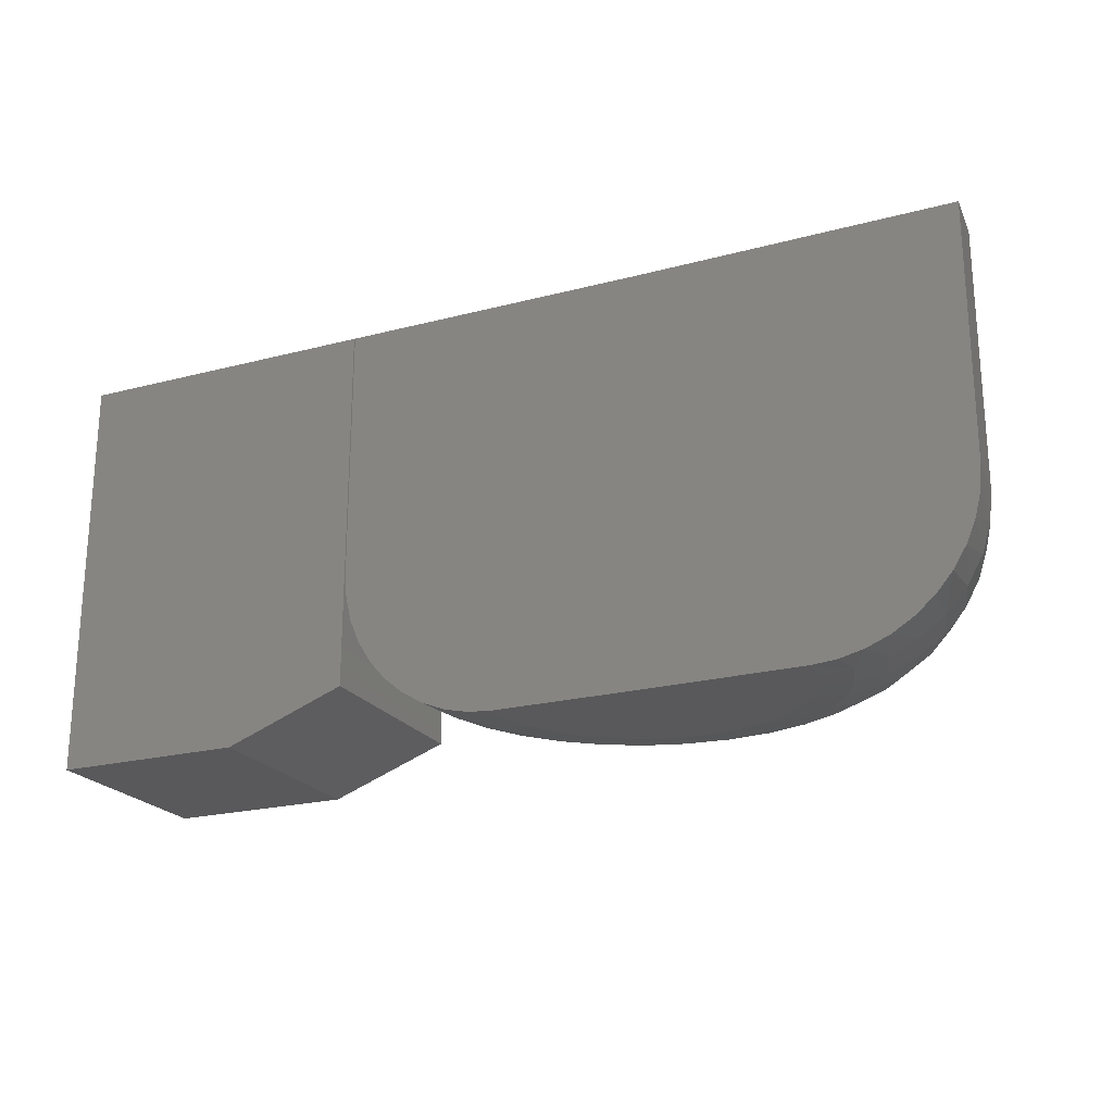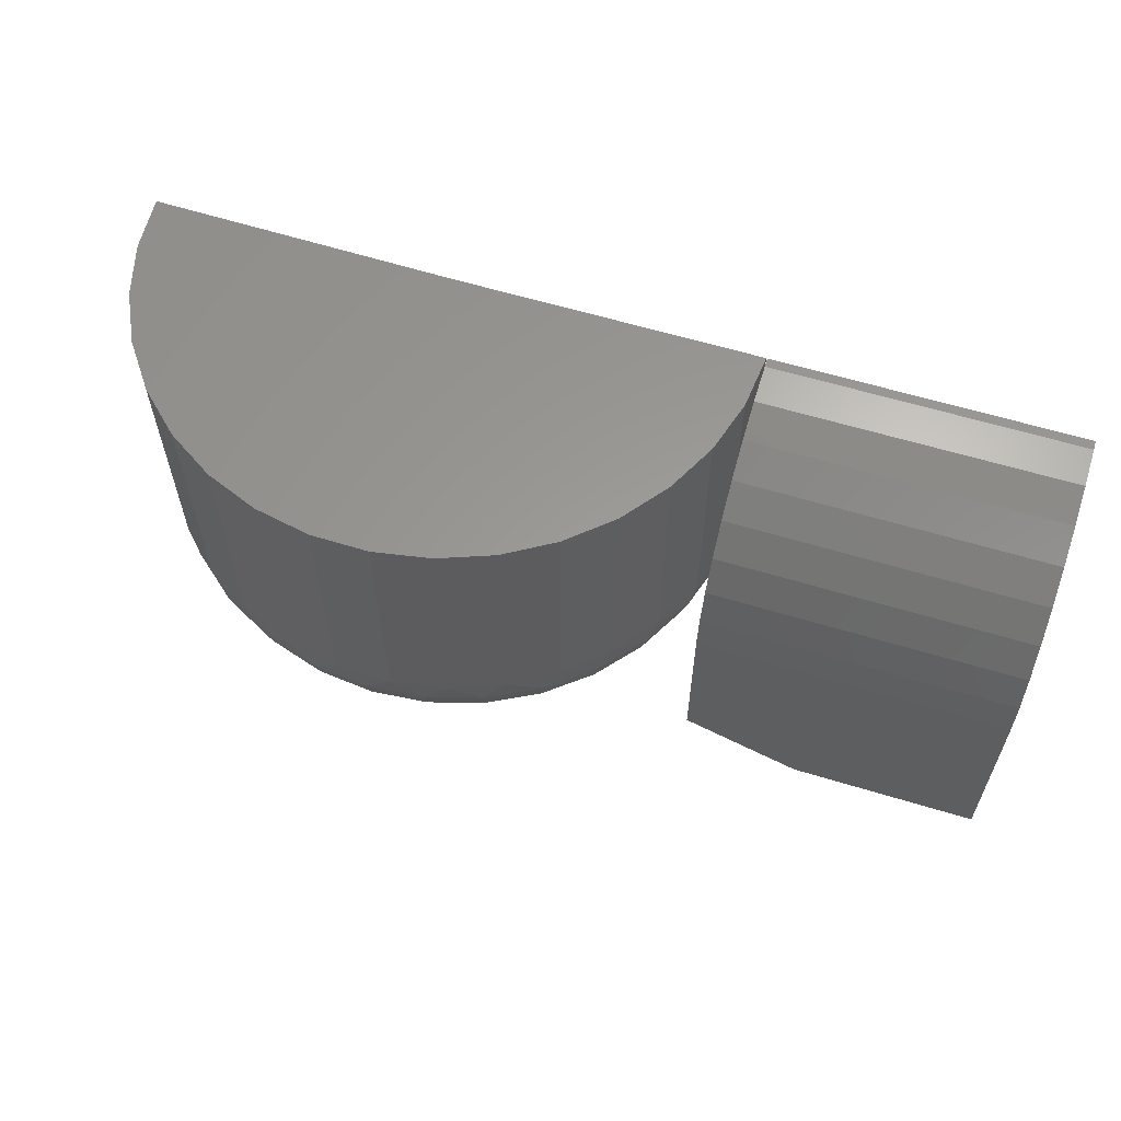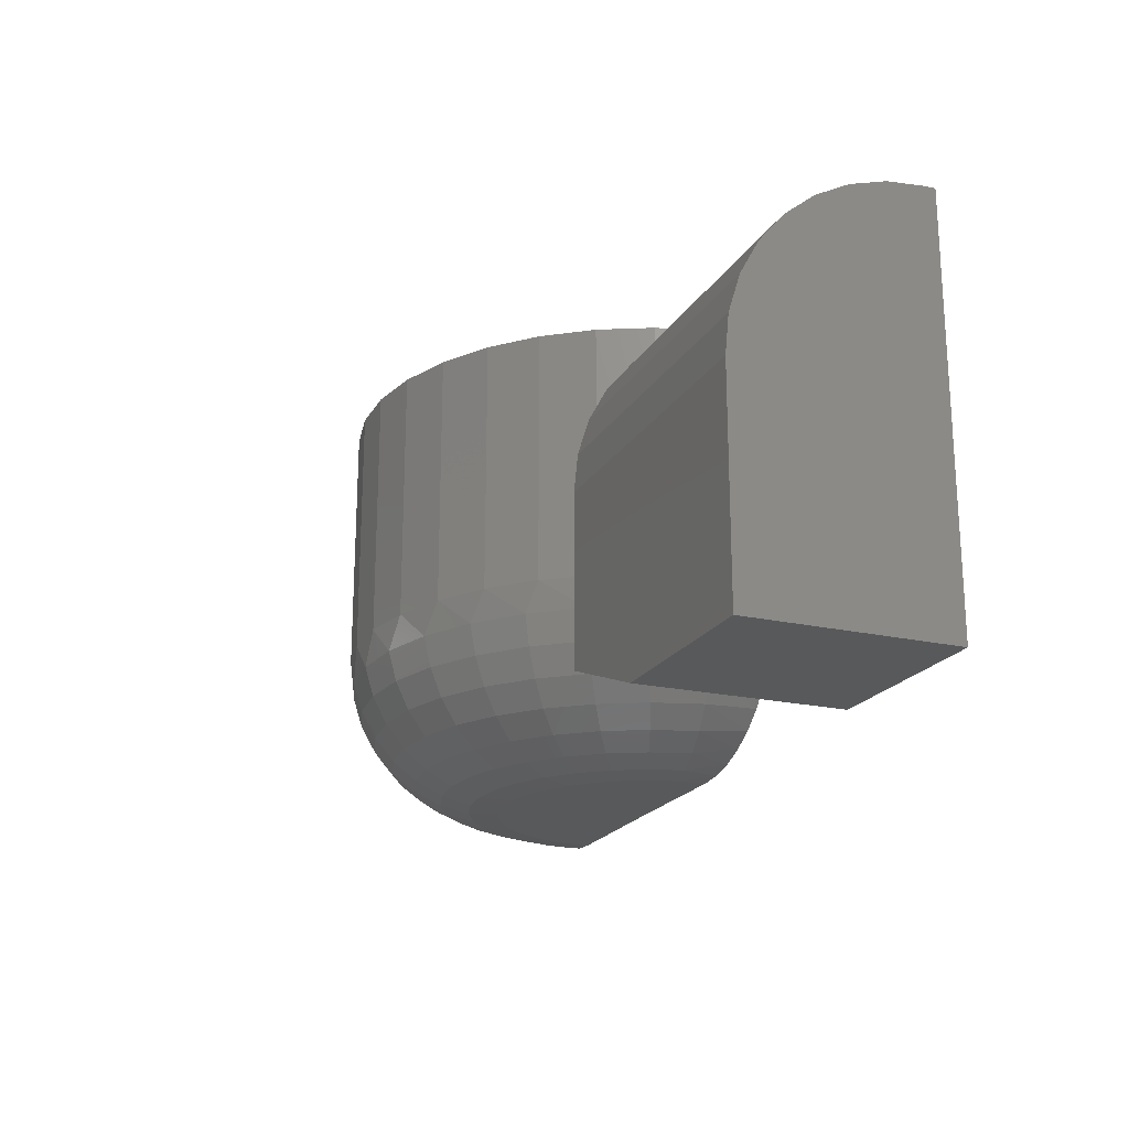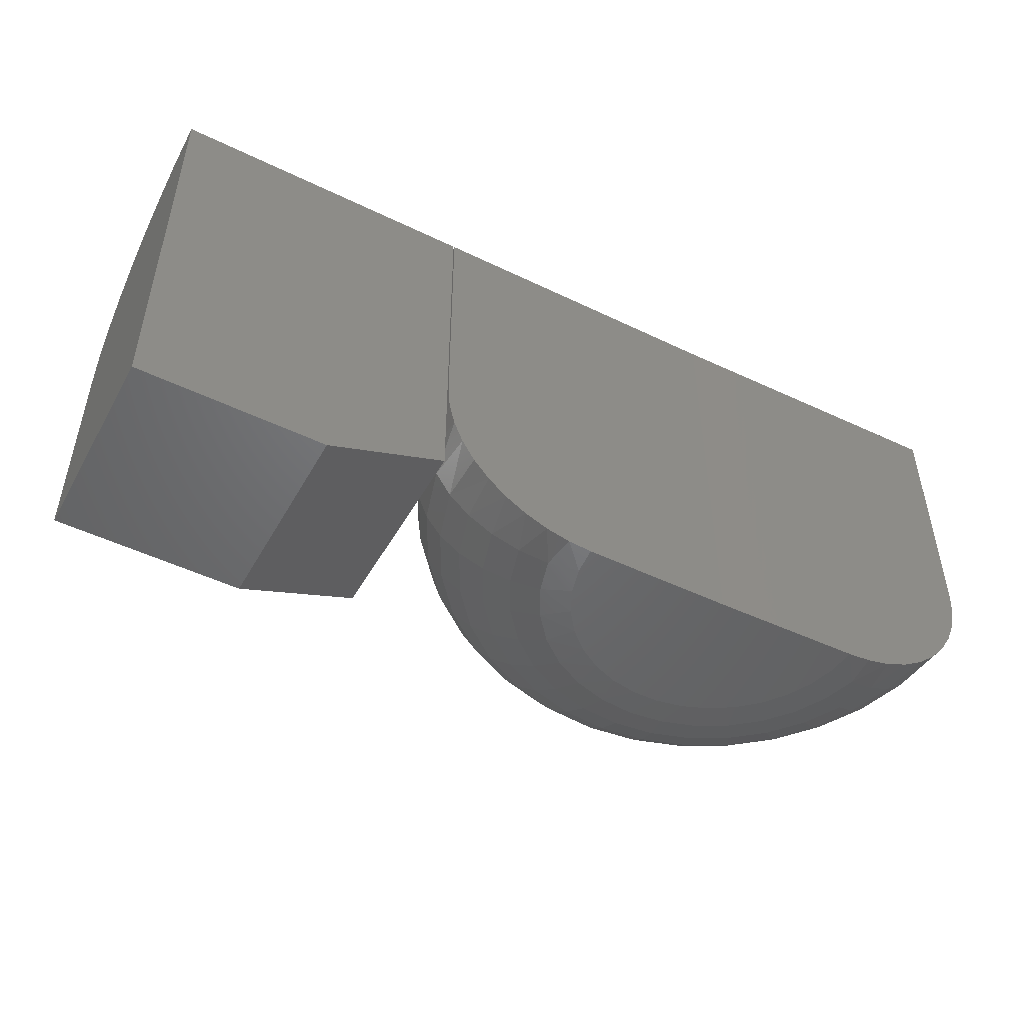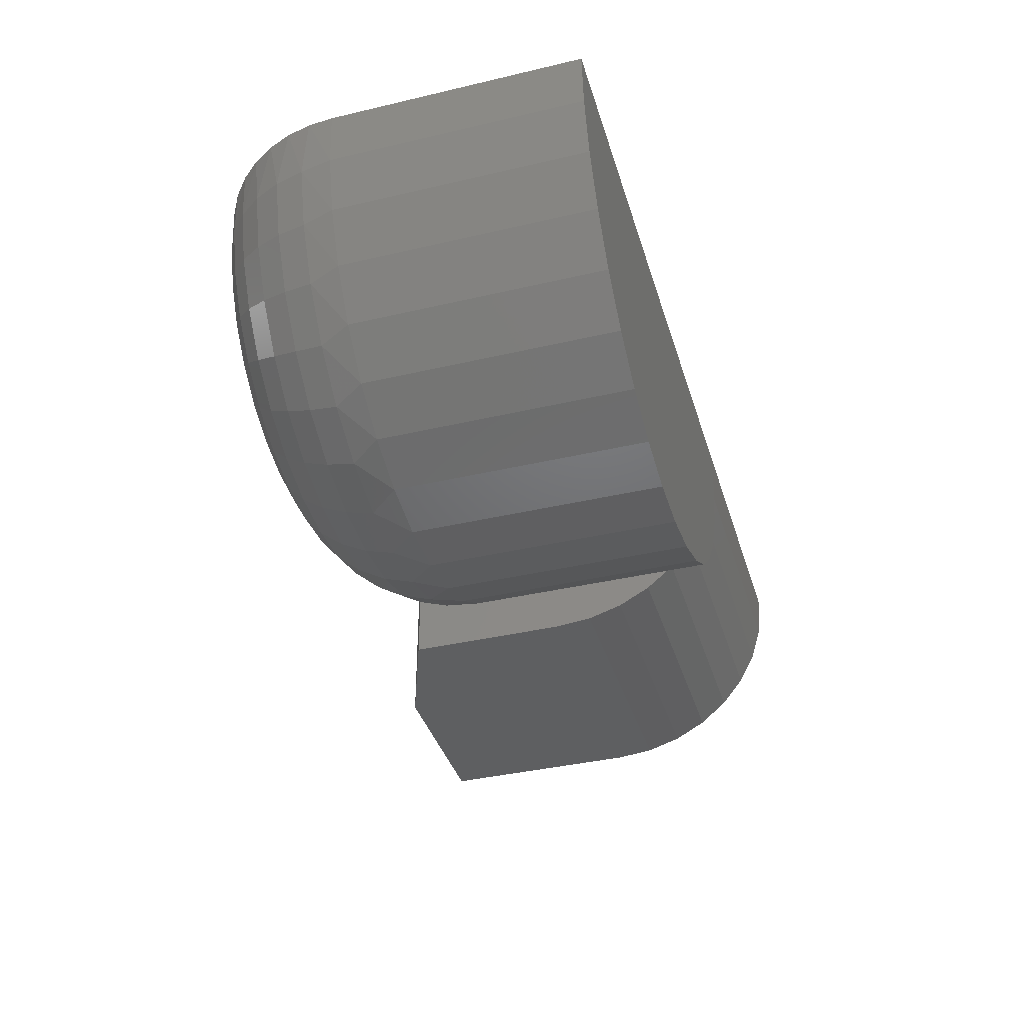
<metadata>
{"format":"stl","ext":"stl","renderer":"f3d","projection":"perspective","resolution":1024,"background":"white","views":[{"elev":-22.0,"azim":-155.6,"up":"+Z"},{"elev":60.0,"azim":17.4,"up":"+Z"},{"elev":-20.3,"azim":67.5,"up":"+Z"},{"elev":-48.6,"azim":151.7,"up":"+Z"},{"elev":-38.3,"azim":-73.5,"up":"+Y"}]}
</metadata>
<code>
# stl→obj: 205 verts, 402 faces
v 0.7474 -0.5 0.1484
v 3.205e-17 -0.5 0.1484
v 0.7474 -0.5 -0.375
v 6.697e-18 -0.5 -0.2656
v 0.2891 -0.5 -0.375
v 6.697e-18 6.072e-18 -0.2656
v 3.774e-17 -0.4908 0.2414
v 4.322e-17 -0.4637 0.3308
v 4.826e-17 -0.4197 0.4132
v 5.269e-17 -0.3604 0.4854
v 5.631e-17 -0.2882 0.5447
v 5.901e-17 -0.2058 0.5887
v 6.067e-17 -0.1164 0.6158
v 1.11e-16 -0.02344 0.625
v 6.123e-17 5.551e-17 0.625
v 0.2891 -9.825e-34 -0.375
v 0.7474 -2.54e-33 -0.375
v 0.7474 5.551e-17 0.625
v 0.7474 -0.02344 0.625
v 0.7474 -0.1164 0.6158
v 0.7474 -0.2058 0.5887
v 0.7474 -0.2882 0.5447
v 0.7474 -0.3604 0.4854
v 0.7474 -0.4197 0.4132
v 0.7474 -0.4637 0.3308
v 0.7474 -0.4908 0.2414
v -0.75 0 -0.375
v -1.115 0.004491 -0.375
v -1.172 0.005197 -0.3707
v -1.231 0.005921 -0.357
v -1.287 0.00661 -0.3342
v -1.338 0.007246 -0.3029
v -1.384 0.007814 -0.2638
v -1.424 0.008299 -0.2181
v -1.455 0.008689 -0.1666
v -1.478 0.008975 -0.111
v -1.493 0.009149 -0.05232
v -1.497 0.009207 0.007812
v -1.497 0.009207 0.625
v -0.75 5.551e-17 0.625
v -0.002632 1.385e-16 0.625
v -0.002632 1.042e-16 0.007812
v -0.007384 1.004e-16 -0.05232
v -0.02152 9.553e-17 -0.111
v -0.0447 8.987e-17 -0.1666
v -0.07637 8.35e-17 -0.2181
v -0.1157 7.659e-17 -0.2638
v -0.1618 6.931e-17 -0.3029
v -0.2134 6.184e-17 -0.3342
v -0.2694 5.436e-17 -0.357
v -0.3282 4.707e-17 -0.3707
v -0.3854 4.047e-17 -0.375
v -1.486 -0.1288 0.625
v -1.486 -0.1288 0.007812
v -1.45 -0.2624 0.625
v -1.45 -0.2624 0.007812
v -1.389 -0.387 0.625
v -1.389 -0.387 0.007812
v -1.307 -0.4983 0.625
v -1.307 -0.4983 0.007812
v -1.206 -0.5925 0.625
v -1.206 -0.5925 0.007812
v -1.088 -0.6663 0.625
v -1.088 -0.6663 0.007812
v -0.9597 -0.7173 0.625
v -0.9597 -0.7173 0.007812
v -0.8238 -0.7437 0.625
v -0.8238 -0.7437 0.007812
v -0.6854 -0.7446 0.625
v -0.6854 -0.7446 0.007812
v -0.5491 -0.7199 0.625
v -0.5491 -0.7199 0.007812
v -0.4198 -0.6705 0.625
v -0.4198 -0.6705 0.007812
v -0.3018 -0.598 0.625
v -0.3018 -0.598 0.007812
v -0.1991 -0.5051 0.625
v -0.1991 -0.5051 0.007812
v -0.1154 -0.3948 0.625
v -0.1154 -0.3948 0.007812
v -0.05349 -0.271 0.625
v -0.05349 -0.271 0.007812
v -0.01546 -0.1379 0.625
v -0.01546 -0.1379 0.007812
v -0.652 -0.3511 -0.375
v -0.7185 -0.3632 -0.375
v -0.786 -0.3628 -0.375
v -1.109 -0.06283 -0.375
v -0.3917 -0.06725 -0.375
v -0.4103 -0.1322 -0.375
v -1.091 -0.128 -0.375
v -1.062 -0.1888 -0.375
v -0.4405 -0.1926 -0.375
v -1.022 -0.2431 -0.375
v -0.4813 -0.2464 -0.375
v -0.9722 -0.289 -0.375
v -0.5314 -0.2917 -0.375
v -0.9151 -0.325 -0.375
v -0.5889 -0.327 -0.375
v -0.8523 -0.3499 -0.375
v -0.02432 -0.1449 -0.06687
v -0.3193 -0.08602 -0.3676
v -0.06675 -0.2842 -0.06687
v -0.3445 -0.1687 -0.3676
v -0.1357 -0.4125 -0.06687
v -0.3854 -0.2449 -0.3676
v -0.2283 -0.5249 -0.06687
v -0.4404 -0.3115 -0.3676
v -0.3412 -0.6169 -0.06687
v -0.5074 -0.3662 -0.3676
v -0.47 -0.685 -0.06687
v -0.5838 -0.4066 -0.3676
v -0.6095 -0.7266 -0.06687
v -0.6666 -0.4313 -0.3676
v -0.7546 -0.74 -0.06687
v -0.7527 -0.4392 -0.3676
v -0.8994 -0.7248 -0.06687
v -0.8387 -0.4302 -0.3676
v -1.038 -0.6815 -0.06687
v -0.9212 -0.4045 -0.3676
v -1.166 -0.6118 -0.06687
v -0.9971 -0.3631 -0.3676
v -1.278 -0.5184 -0.06687
v -1.063 -0.3077 -0.3676
v -1.369 -0.4049 -0.06687
v -1.118 -0.2404 -0.3676
v -1.437 -0.2758 -0.06687
v -1.158 -0.1637 -0.3676
v -1.477 -0.136 -0.06687
v -1.182 -0.08071 -0.3676
v -1.252 -0.09391 -0.3459
v -1.317 -0.1061 -0.3105
v -1.421 -0.1255 -0.2049
v -1.456 -0.132 -0.1387
v -0.2488 -0.1001 -0.3459
v -0.1839 -0.113 -0.3105
v -0.08037 -0.1337 -0.2049
v -0.04568 -0.1407 -0.1387
v -1.374 -0.1167 -0.2629
v -0.1271 -0.1244 -0.2629
v -0.2782 -0.1963 -0.3459
v -0.217 -0.2217 -0.3105
v -0.1635 -0.244 -0.2629
v -0.1195 -0.2623 -0.2049
v -0.08687 -0.2759 -0.1387
v -0.3257 -0.2849 -0.3459
v -0.2708 -0.3218 -0.3105
v -0.2226 -0.3541 -0.2629
v -0.1831 -0.3807 -0.2049
v -0.1537 -0.4004 -0.1387
v -0.3897 -0.3625 -0.3459
v -0.3431 -0.4094 -0.3105
v -0.3022 -0.4506 -0.2629
v -0.2686 -0.4843 -0.2049
v -0.2437 -0.5094 -0.1387
v -0.4677 -0.426 -0.3459
v -0.4312 -0.4812 -0.3105
v -0.3991 -0.5295 -0.2629
v -0.3728 -0.5692 -0.2049
v -0.3533 -0.5987 -0.1387
v -0.5566 -0.473 -0.3459
v -0.5316 -0.5343 -0.3105
v -0.5096 -0.588 -0.2629
v -0.4916 -0.6321 -0.2049
v -0.4782 -0.6648 -0.1387
v -0.653 -0.5018 -0.3459
v -0.6404 -0.5667 -0.3105
v -0.6294 -0.6237 -0.2629
v -0.6204 -0.6704 -0.2049
v -0.6137 -0.7052 -0.1387
v -0.7531 -0.511 -0.3459
v -0.7536 -0.5772 -0.3105
v -0.7539 -0.6352 -0.2629
v -0.7542 -0.6828 -0.2049
v -0.7544 -0.7182 -0.1387
v -0.8532 -0.5005 -0.3459
v -0.8665 -0.5653 -0.3105
v -0.8782 -0.6222 -0.2629
v -0.8879 -0.6688 -0.2049
v -0.895 -0.7034 -0.1387
v -0.9492 -0.4706 -0.3459
v -0.975 -0.5316 -0.3105
v -0.9976 -0.585 -0.2629
v -1.016 -0.6288 -0.2049
v -1.03 -0.6614 -0.1387
v -1.038 -0.4225 -0.3459
v -1.075 -0.4772 -0.3105
v -1.107 -0.5252 -0.2629
v -1.134 -0.5645 -0.2049
v -1.154 -0.5938 -0.1387
v -1.115 -0.358 -0.3459
v -1.162 -0.4044 -0.3105
v -1.203 -0.445 -0.2629
v -1.237 -0.4784 -0.2049
v -1.263 -0.5031 -0.1387
v -1.178 -0.2797 -0.3459
v -1.233 -0.3159 -0.3105
v -1.282 -0.3476 -0.2629
v -1.322 -0.3737 -0.2049
v -1.351 -0.393 -0.1387
v -1.224 -0.1905 -0.3459
v -1.286 -0.2151 -0.3105
v -1.339 -0.2368 -0.2629
v -1.384 -0.2545 -0.2049
v -1.416 -0.2677 -0.1387
f 1 2 3
f 3 2 4
f 3 4 5
f 6 4 2
f 6 2 7
f 6 7 8
f 6 8 9
f 6 9 10
f 6 10 11
f 6 11 12
f 6 12 13
f 6 13 14
f 6 14 15
f 16 6 17
f 17 6 15
f 17 15 18
f 5 16 3
f 3 16 17
f 4 6 5
f 5 6 16
f 19 18 14
f 14 18 15
f 18 19 20
f 18 20 21
f 18 21 22
f 18 22 23
f 18 23 24
f 18 24 25
f 18 25 26
f 18 26 1
f 18 1 3
f 18 3 17
f 19 14 20
f 20 14 13
f 20 13 21
f 21 13 12
f 21 12 22
f 22 12 11
f 22 11 23
f 23 11 10
f 23 10 24
f 24 10 9
f 24 9 25
f 25 9 8
f 25 8 26
f 26 8 7
f 26 7 1
f 1 7 2
f 27 28 29
f 27 29 30
f 27 30 31
f 27 31 32
f 27 32 33
f 27 33 34
f 27 34 35
f 27 35 36
f 27 36 37
f 27 37 38
f 27 38 39
f 27 39 40
f 27 40 41
f 27 41 42
f 27 42 43
f 27 43 44
f 27 44 45
f 27 45 46
f 27 46 47
f 27 47 48
f 27 48 49
f 27 49 50
f 27 50 51
f 27 51 52
f 39 38 53
f 53 38 54
f 53 54 55
f 55 54 56
f 55 56 57
f 57 56 58
f 57 58 59
f 59 58 60
f 59 60 61
f 61 60 62
f 61 62 63
f 63 62 64
f 63 64 65
f 65 64 66
f 65 66 67
f 67 66 68
f 67 68 69
f 69 68 70
f 69 70 71
f 71 70 72
f 71 72 73
f 73 72 74
f 73 74 75
f 75 74 76
f 75 76 77
f 77 76 78
f 77 78 79
f 79 78 80
f 79 80 81
f 81 80 82
f 81 82 83
f 83 82 84
f 83 84 41
f 41 84 42
f 85 86 87
f 88 28 27
f 88 27 52
f 88 52 89
f 88 89 90
f 88 90 91
f 91 90 92
f 92 90 93
f 92 93 94
f 94 93 95
f 94 95 96
f 96 95 97
f 96 97 98
f 98 97 99
f 98 99 100
f 100 99 85
f 100 85 87
f 82 101 84
f 102 90 89
f 102 89 51
f 80 103 82
f 104 93 90
f 104 90 102
f 78 105 80
f 106 95 93
f 106 93 104
f 76 107 78
f 108 97 95
f 108 95 106
f 74 109 76
f 110 99 97
f 110 97 108
f 72 111 74
f 112 85 99
f 112 99 110
f 70 113 72
f 114 86 85
f 114 85 112
f 68 115 70
f 116 87 86
f 116 86 114
f 66 117 68
f 118 100 87
f 118 87 116
f 64 119 66
f 120 98 100
f 120 100 118
f 62 121 64
f 122 96 98
f 122 98 120
f 60 123 62
f 124 94 96
f 124 96 122
f 58 125 60
f 126 92 94
f 126 94 124
f 56 127 58
f 128 91 92
f 128 92 126
f 54 37 129
f 54 129 56
f 130 91 128
f 30 29 130
f 130 131 30
f 30 131 31
f 31 131 132
f 31 132 32
f 133 134 35
f 35 134 36
f 36 134 129
f 36 129 37
f 38 37 54
f 52 51 89
f 102 51 50
f 102 50 135
f 50 49 135
f 136 135 49
f 49 48 136
f 137 45 138
f 45 44 138
f 101 138 44
f 44 43 101
f 101 43 84
f 42 84 43
f 29 28 130
f 130 28 88
f 130 88 91
f 32 132 33
f 33 132 139
f 33 139 34
f 34 139 133
f 34 133 35
f 136 48 140
f 140 48 47
f 140 47 137
f 137 47 46
f 137 46 45
f 104 102 141
f 141 102 135
f 141 135 142
f 142 135 136
f 142 136 143
f 143 136 140
f 143 140 144
f 144 140 137
f 144 137 145
f 145 137 138
f 145 138 103
f 103 138 101
f 103 101 82
f 106 104 146
f 146 104 141
f 146 141 147
f 147 141 142
f 147 142 148
f 148 142 143
f 148 143 149
f 149 143 144
f 149 144 150
f 150 144 145
f 150 145 105
f 105 145 103
f 105 103 80
f 108 106 151
f 151 106 146
f 151 146 152
f 152 146 147
f 152 147 153
f 153 147 148
f 153 148 154
f 154 148 149
f 154 149 155
f 155 149 150
f 155 150 107
f 107 150 105
f 107 105 78
f 110 108 156
f 156 108 151
f 156 151 157
f 157 151 152
f 157 152 158
f 158 152 153
f 158 153 159
f 159 153 154
f 159 154 160
f 160 154 155
f 160 155 109
f 109 155 107
f 109 107 76
f 112 110 161
f 161 110 156
f 161 156 162
f 162 156 157
f 162 157 163
f 163 157 158
f 163 158 164
f 164 158 159
f 164 159 165
f 165 159 160
f 165 160 111
f 111 160 109
f 111 109 74
f 114 112 166
f 166 112 161
f 166 161 167
f 167 161 162
f 167 162 168
f 168 162 163
f 168 163 169
f 169 163 164
f 169 164 170
f 170 164 165
f 170 165 113
f 113 165 111
f 113 111 72
f 116 114 171
f 171 114 166
f 171 166 172
f 172 166 167
f 172 167 173
f 173 167 168
f 173 168 174
f 174 168 169
f 174 169 175
f 175 169 170
f 175 170 115
f 115 170 113
f 115 113 70
f 118 116 176
f 176 116 171
f 176 171 177
f 177 171 172
f 177 172 178
f 178 172 173
f 178 173 179
f 179 173 174
f 179 174 180
f 180 174 175
f 180 175 117
f 117 175 115
f 117 115 68
f 120 118 181
f 181 118 176
f 181 176 182
f 182 176 177
f 182 177 183
f 183 177 178
f 183 178 184
f 184 178 179
f 184 179 185
f 185 179 180
f 185 180 119
f 119 180 117
f 119 117 66
f 122 120 186
f 186 120 181
f 186 181 187
f 187 181 182
f 187 182 188
f 188 182 183
f 188 183 189
f 189 183 184
f 189 184 190
f 190 184 185
f 190 185 121
f 121 185 119
f 121 119 64
f 124 122 191
f 191 122 186
f 191 186 192
f 192 186 187
f 192 187 193
f 193 187 188
f 193 188 194
f 194 188 189
f 194 189 195
f 195 189 190
f 195 190 123
f 123 190 121
f 123 121 62
f 126 124 196
f 196 124 191
f 196 191 197
f 197 191 192
f 197 192 198
f 198 192 193
f 198 193 199
f 199 193 194
f 199 194 200
f 200 194 195
f 200 195 125
f 125 195 123
f 125 123 60
f 128 126 201
f 201 126 196
f 201 196 202
f 202 196 197
f 202 197 203
f 203 197 198
f 203 198 204
f 204 198 199
f 204 199 205
f 205 199 200
f 205 200 127
f 127 200 125
f 127 125 58
f 130 128 131
f 131 128 201
f 131 201 132
f 132 201 202
f 132 202 139
f 139 202 203
f 139 203 133
f 133 203 204
f 133 204 134
f 134 204 205
f 134 205 129
f 129 205 127
f 129 127 56
f 53 55 81
f 53 81 83
f 53 83 41
f 53 41 40
f 53 40 39
f 75 63 73
f 73 63 65
f 73 65 71
f 71 65 67
f 71 67 69
f 63 75 61
f 61 75 77
f 61 77 59
f 59 77 79
f 59 79 57
f 57 79 81
f 57 81 55

</code>
